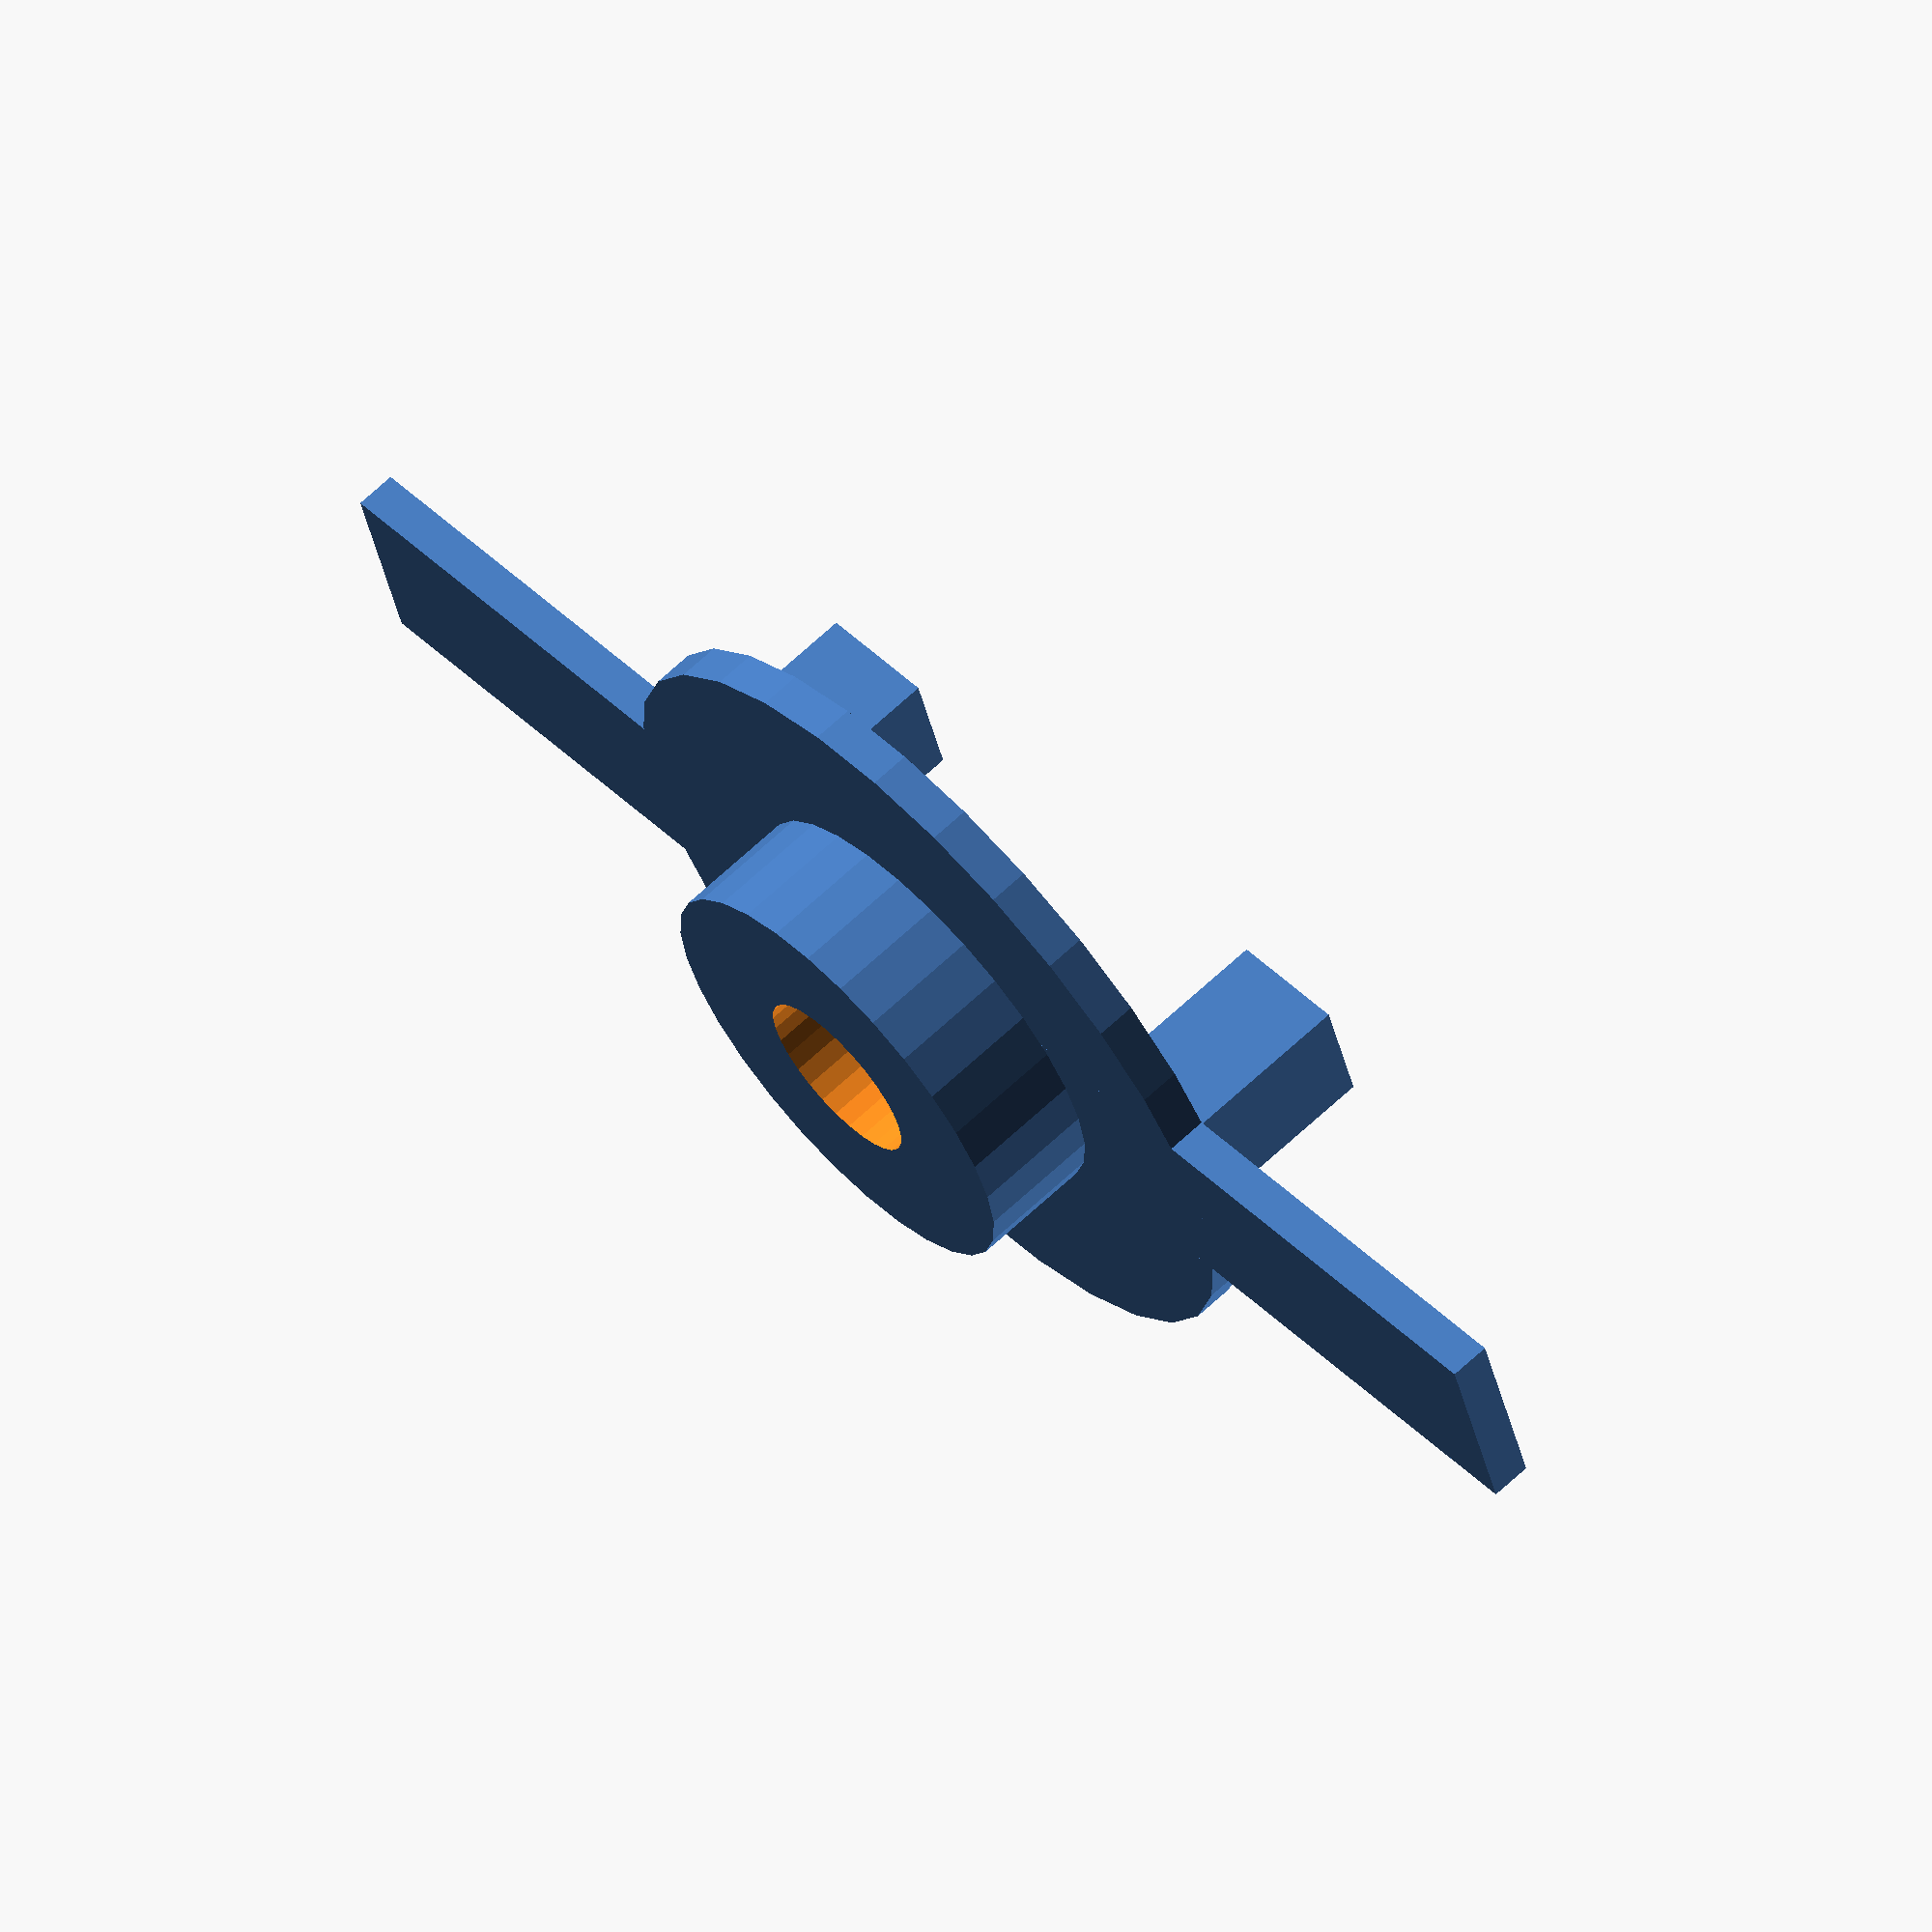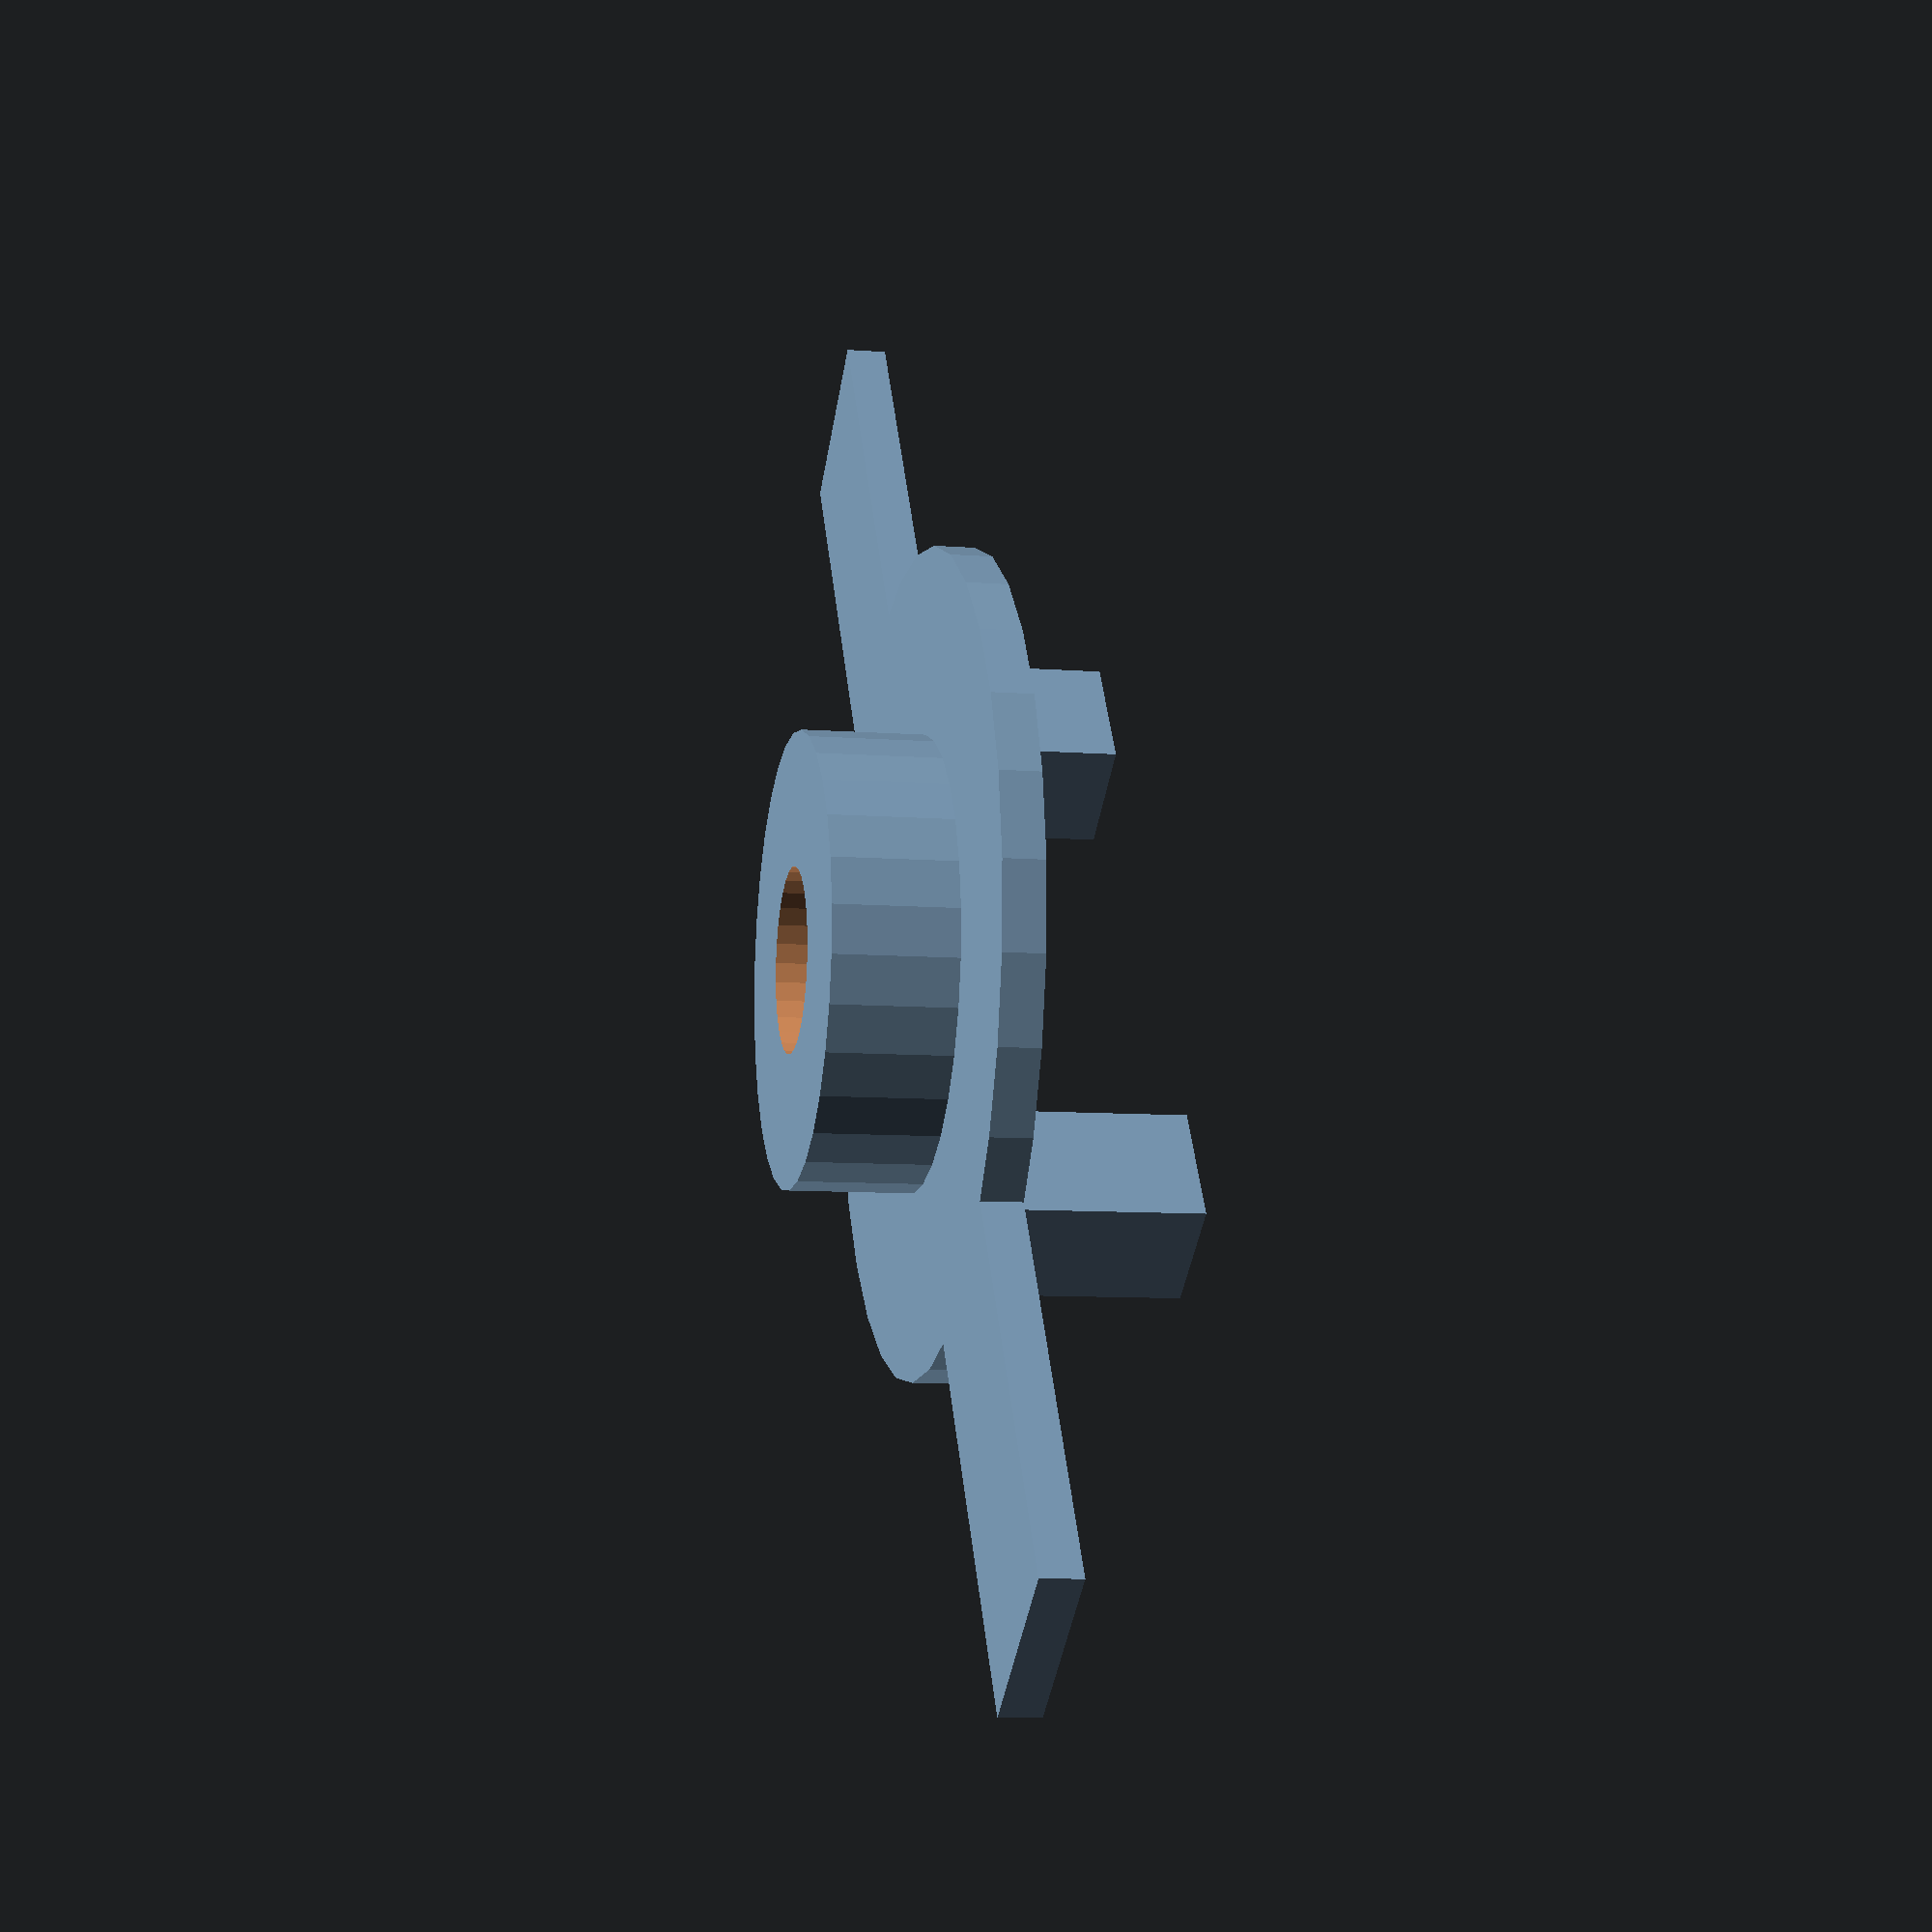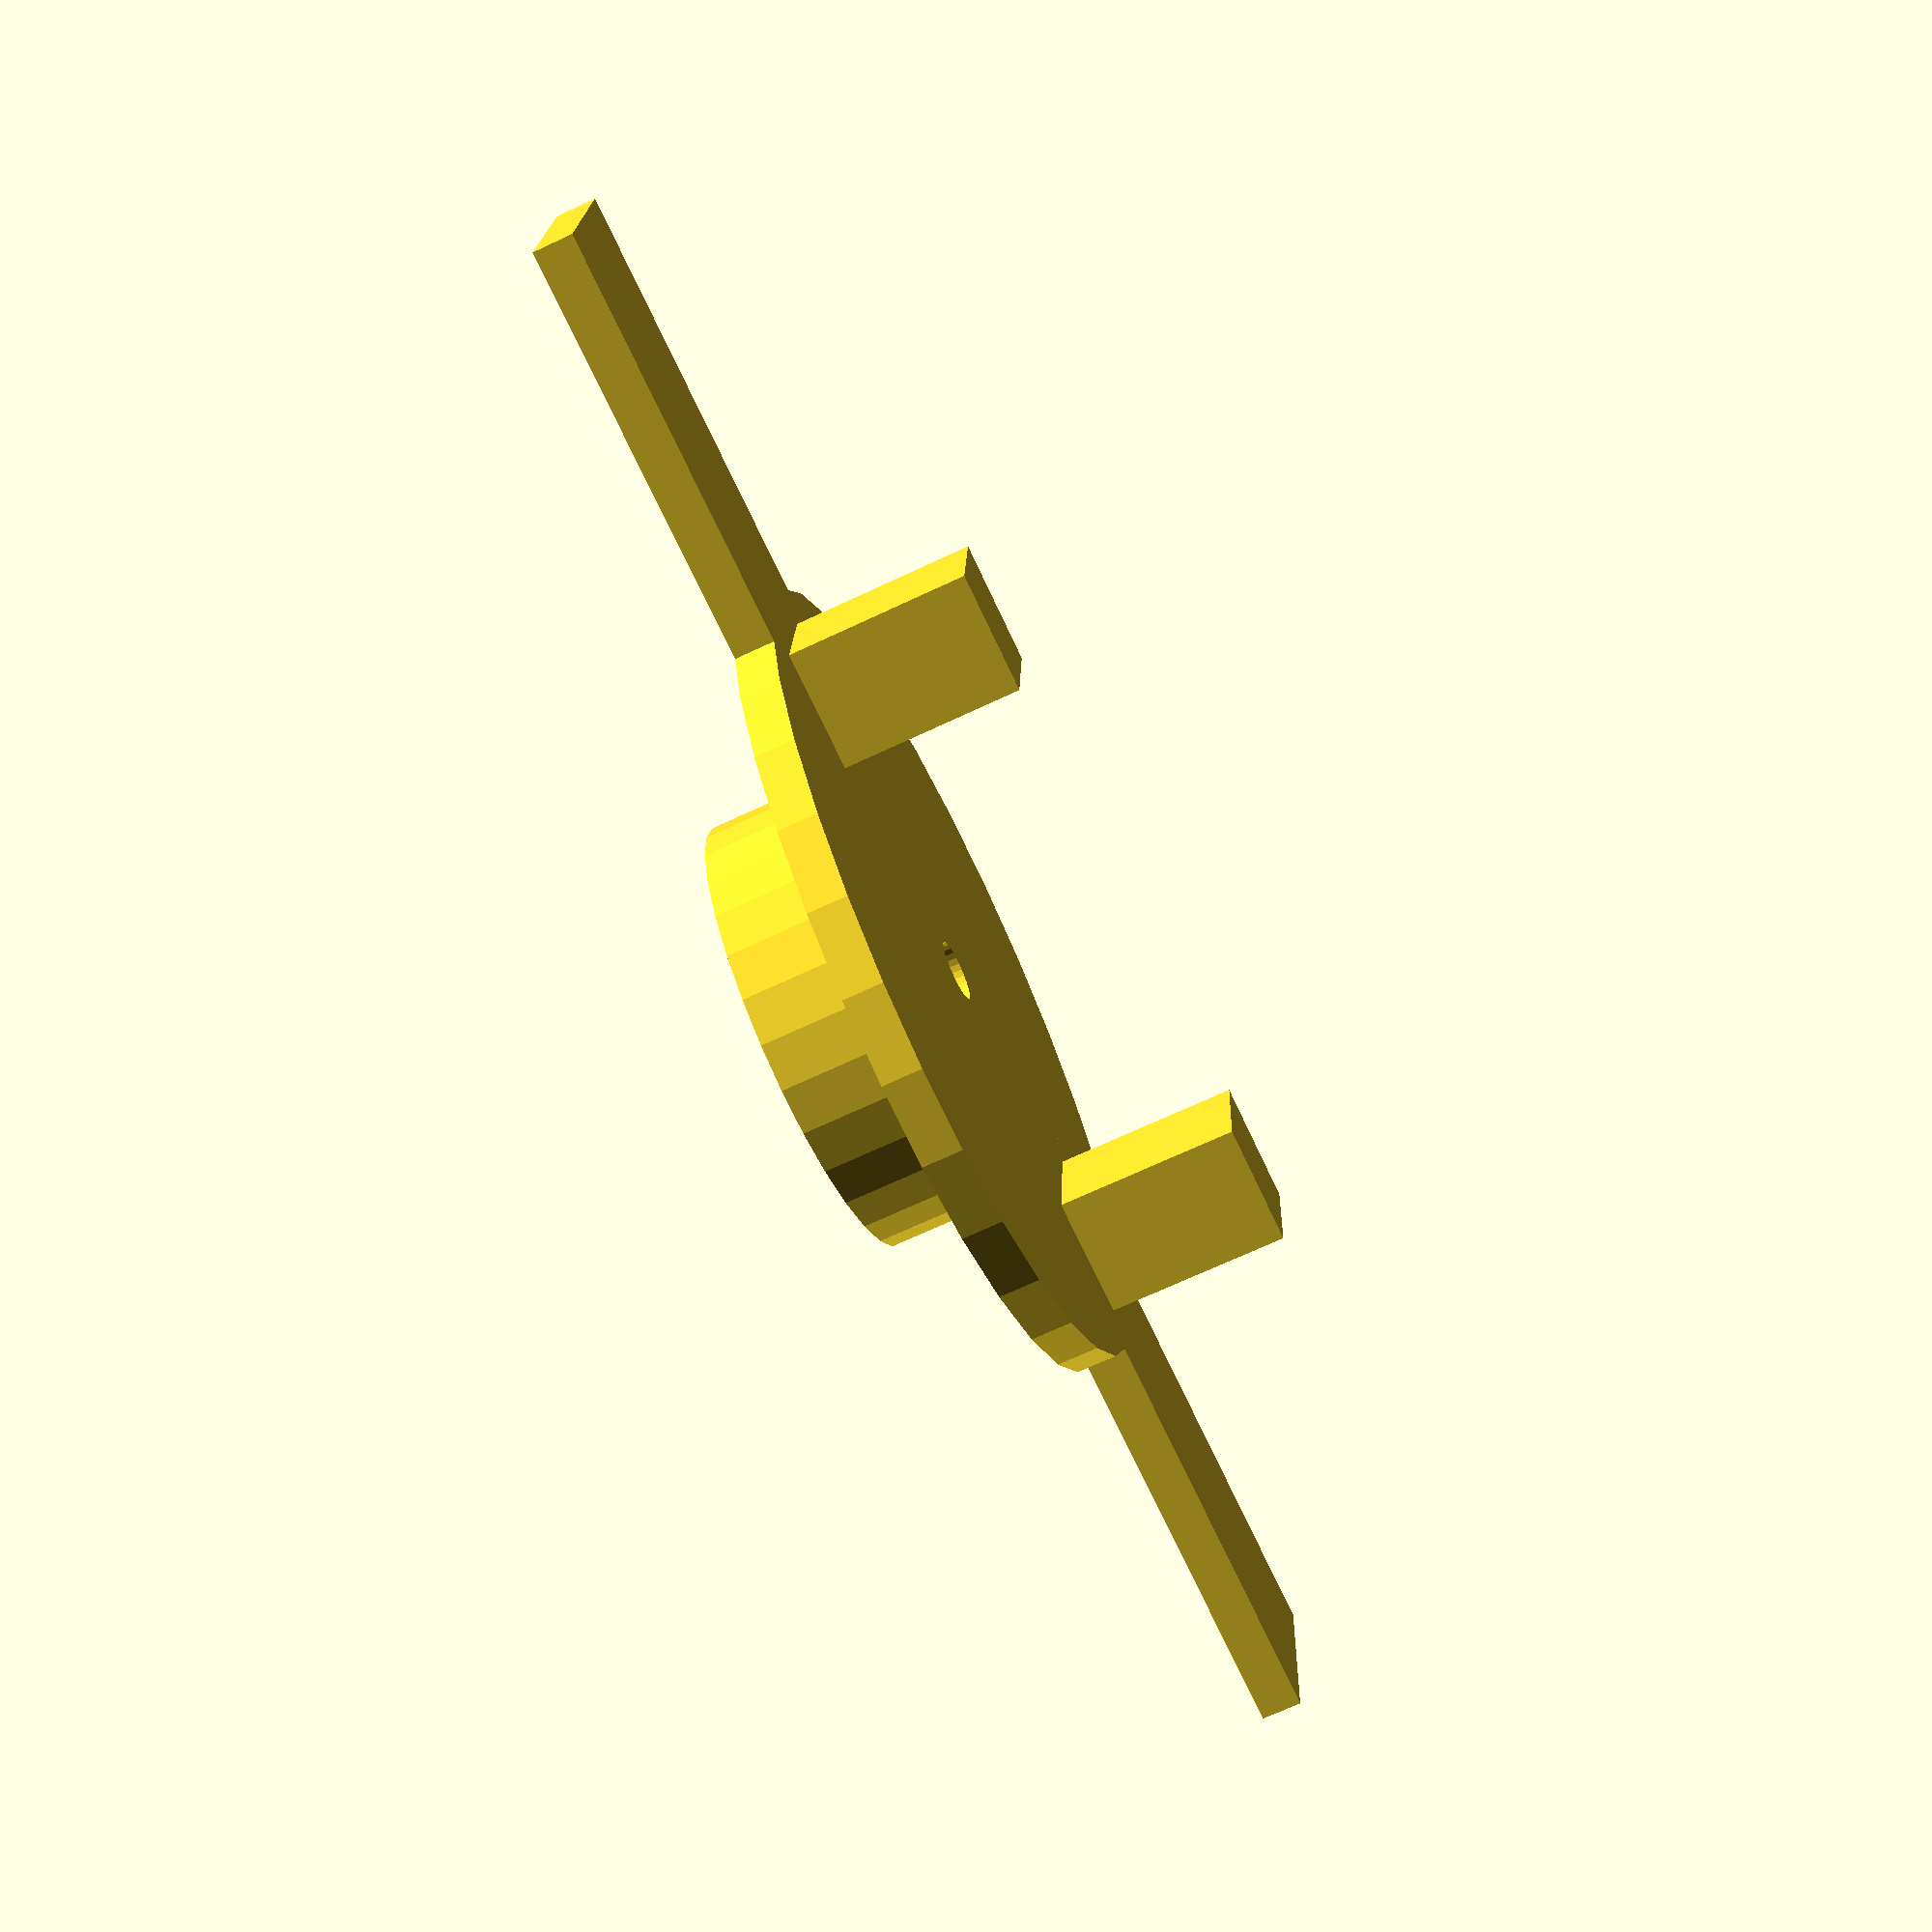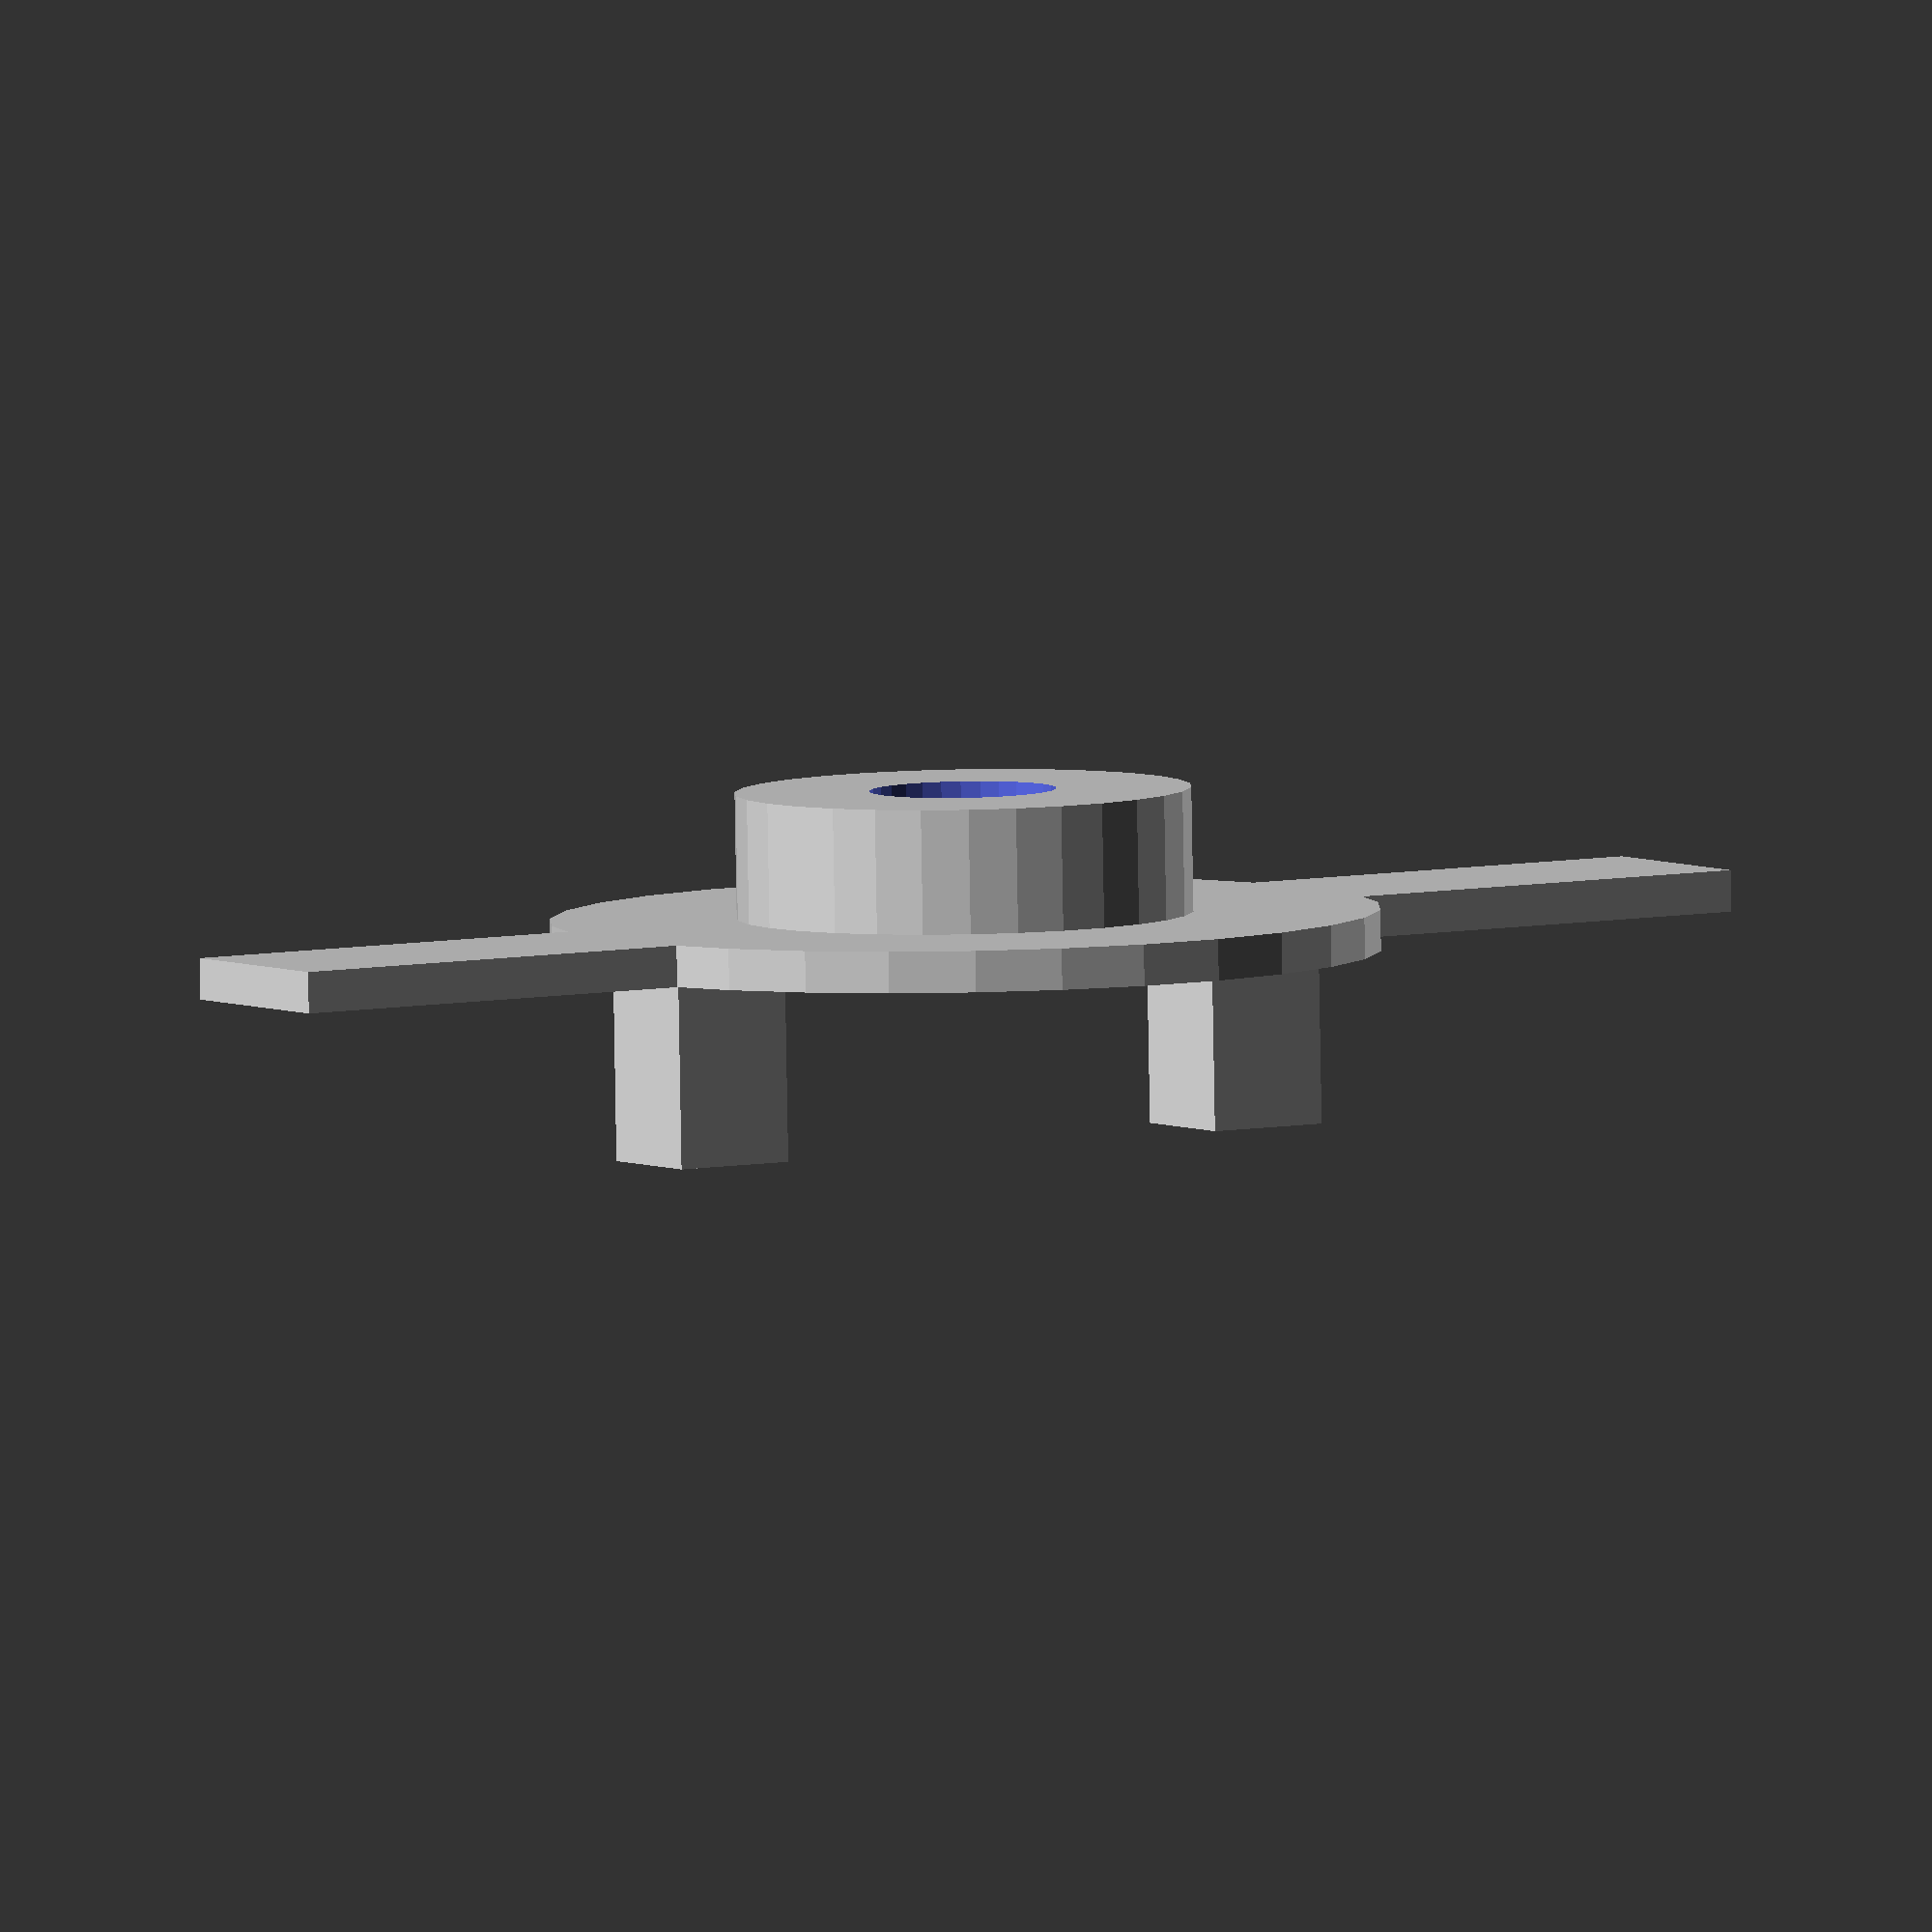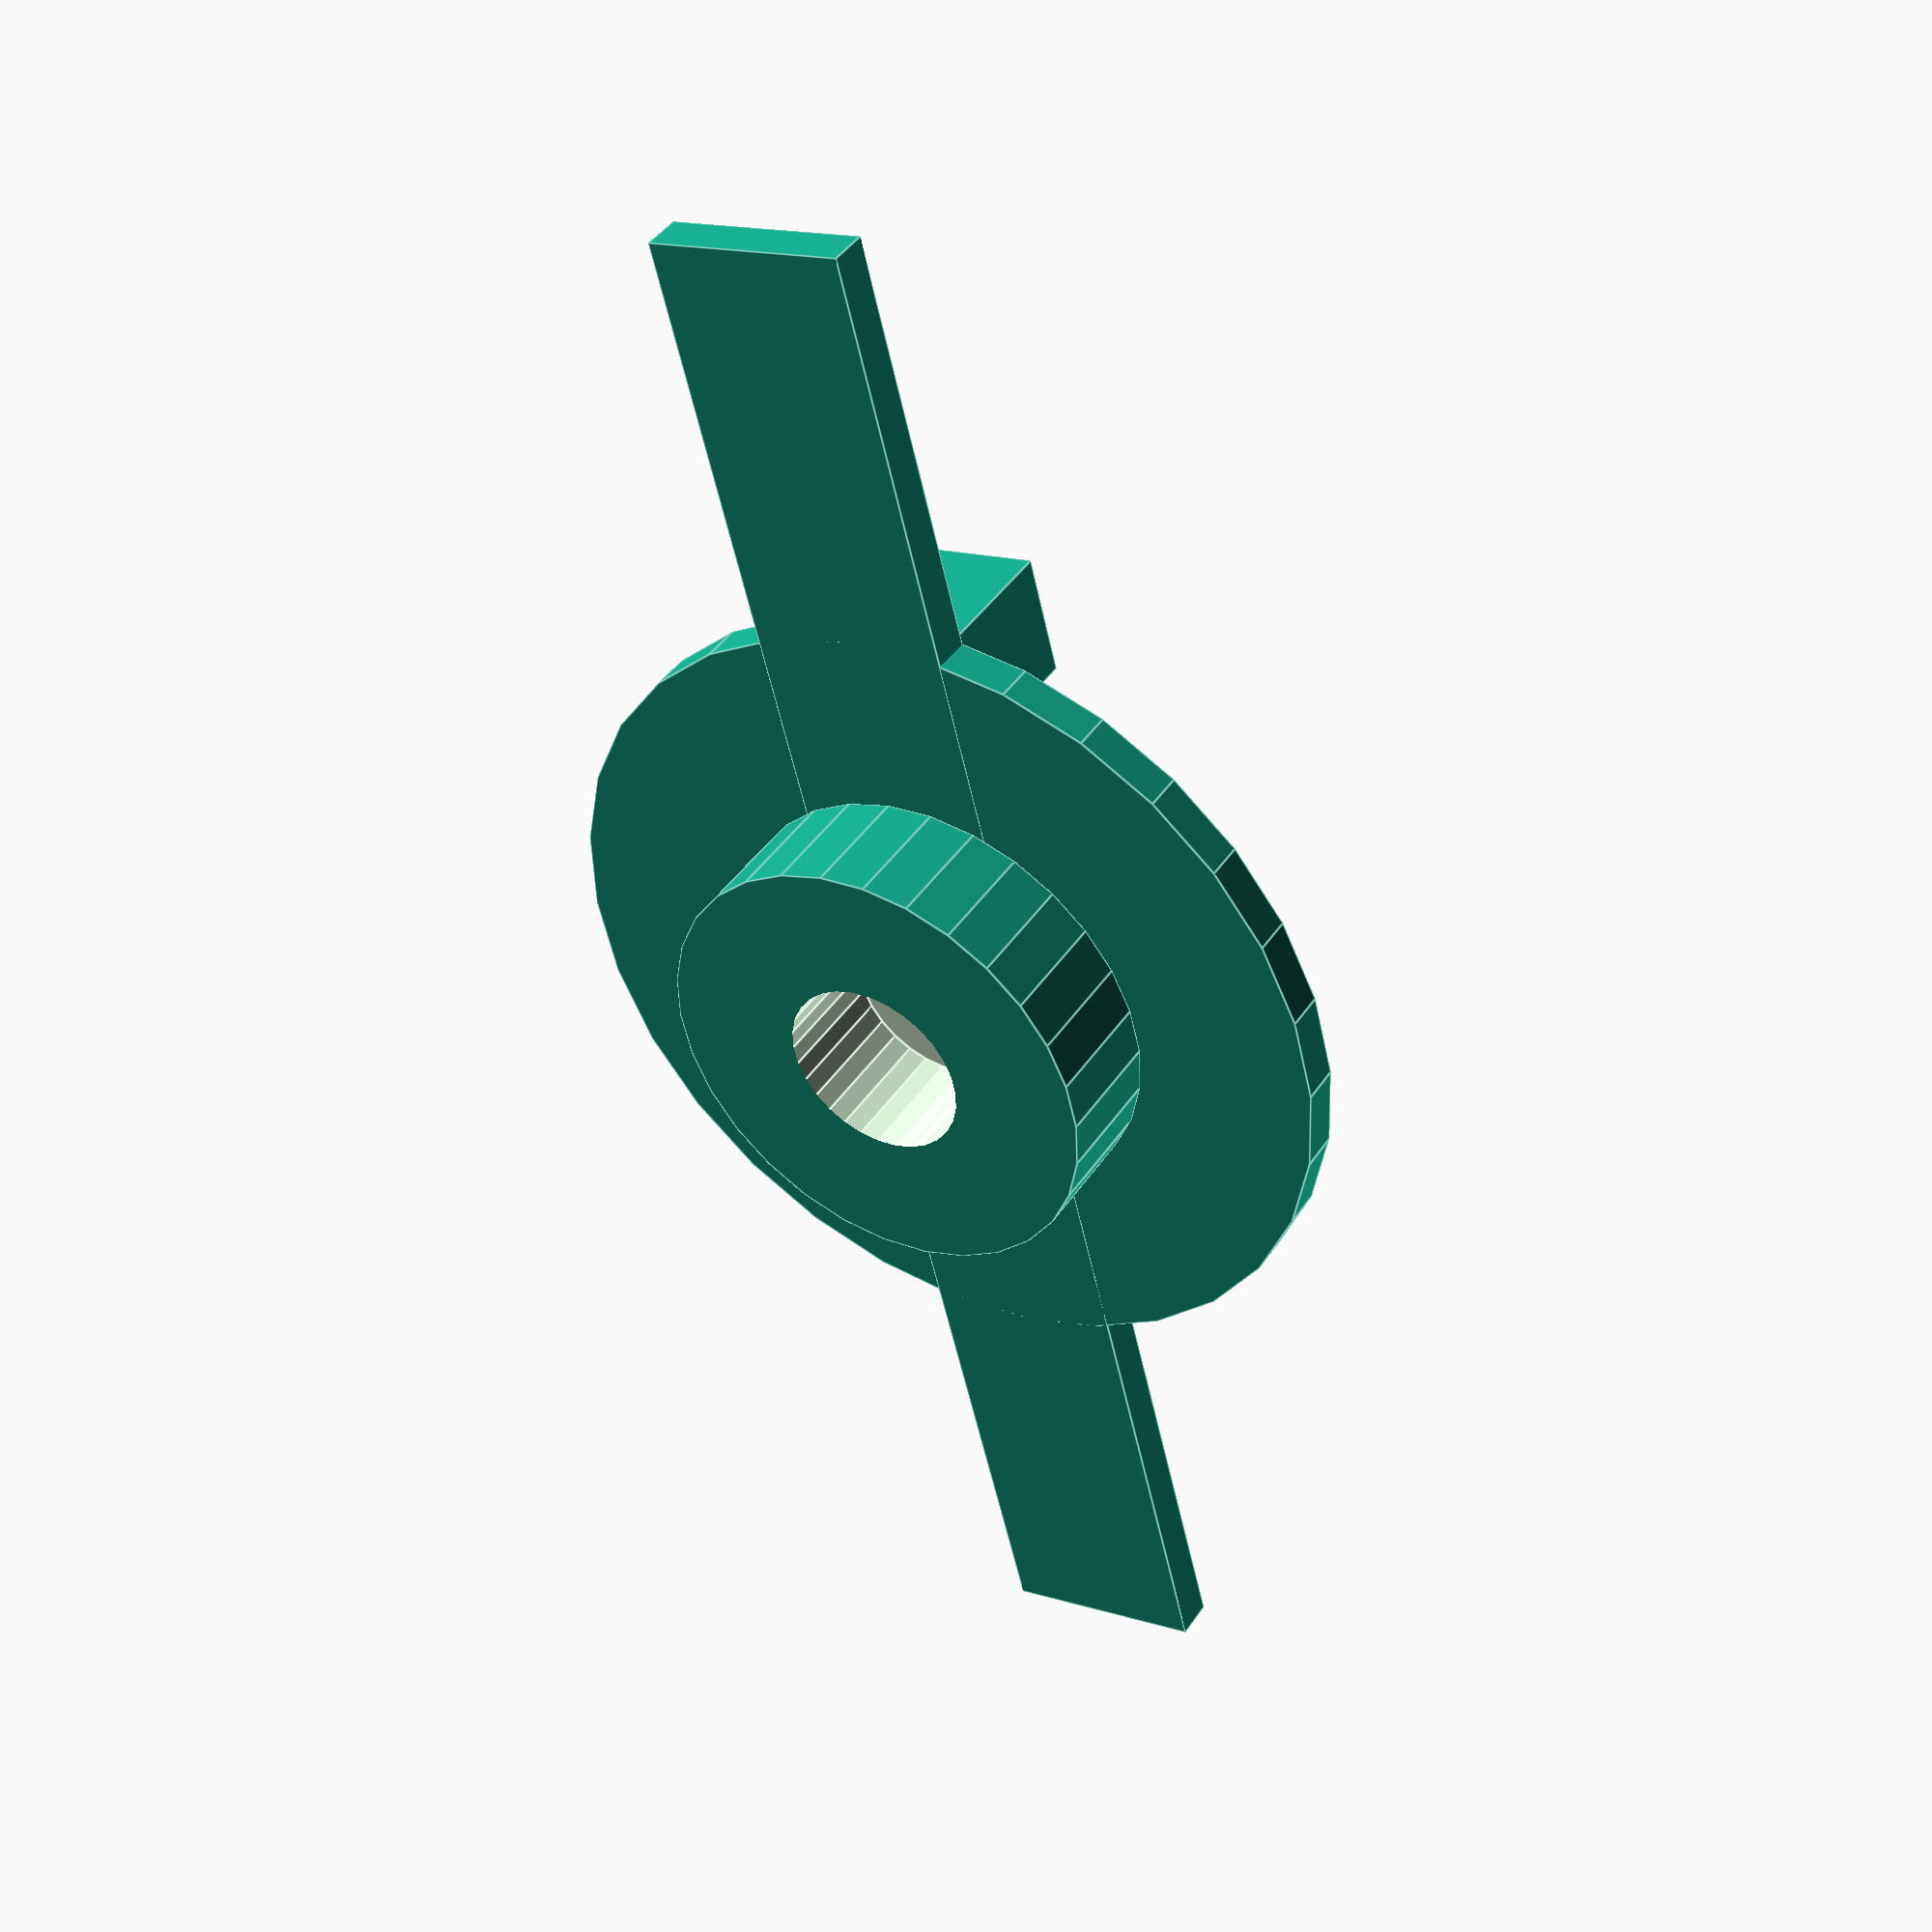
<openscad>
base_x = 100;
base_y = 50;
base_z = 5;
base_t = 5;
base_height = 30;

servo_mount_strength = 2;
servo_mount_width = 5;
servo_mount_gap = 2.5;
servo_mount_holes_offset = 2.5;

servo_y = 22;
servo_z = 11;
servo_x = 22;
servo_connector = 4;
servo_con_height = 3;
servo_gear_height = 4;

$fn=30;

//visible();

coil_holder();

module visible()
{
    base();
    translate([0,0,base_height+base_t])cap();
    translate([base_x/2-servo_x+3.5,base_y/2-servo_y/2,base_height+base_t*2])servo();
    translate([base_x/2-6-5,0,base_height+base_t*2])color("purple")laser_fork();

    translate([base_x/2+20,0,base_height+base_t*2])color("purple")laser_fork();
}

module servo()
{
    color("blue")cube([servo_x,servo_y,servo_z]);
    translate([servo_x,servo_z/2,servo_z/2]) rotate([0,90,0]) color("blue")cylinder(servo_gear_height, d = servo_z);
    translate([servo_x+servo_gear_height,servo_z/2,servo_z/2]) rotate([0,90,0]) color("grey")cylinder(servo_con_height, d = servo_connector);
    //axis
    translate([servo_x+servo_con_height,servo_z/2,servo_z/2]) rotate([0,90,0]) color("red")cylinder(20, d = 1);
}

module base(){
        difference(){
            cube([base_x,base_y,base_z]);
            translate([base_t,base_t,-0.5])cube([base_x-2*base_t,base_y-2*base_t,base_z+1]);
        }

        edge_square(base_height,base_t,45);
}

module edge_square(height,thickness, distance)
{
    pillar(thickness,thickness,height);
    translate([0,distance,0])pillar(thickness,thickness,height);
    translate([distance,distance,0])pillar(thickness,thickness,height);
    translate([distance,0,0])pillar(thickness,thickness,height);    
}

module cap(){
    difference()
    {
        cube([base_y,base_y,base_z]);
        union()
        {
            translate([base_t,base_t,-base_t/2])cube([base_y-5*base_t,base_y-2*base_t,base_z+base_t]);
            //mounting holes
            translate([base_y - base_t/2,base_t/2,-base_t])cylinder(20,d=servo_mount_strength);
            translate([base_t/2, base_y - base_t/2,-base_t])cylinder(20,d=servo_mount_strength);
            translate([base_y - base_t/2, base_y - base_t/2,-base_t])cylinder(20,d=servo_mount_strength);
            translate([base_t/2,base_t/2,-base_t]) cylinder(20,d=1);
        }
    }
    //rechts
    servo_clamp();
    //links
    translate([0,base_y,0])mirror([0,1,0])servo_clamp();
        
}

module servo_clamp()
{
     difference(){
        union(){
            translate([base_y-servo_mount_strength,base_y/2+servo_y/2,base_z])cube([servo_mount_strength,servo_mount_width,servo_z]);
            translate([base_y-servo_mount_strength-servo_mount_gap-servo_mount_strength,base_y/2+servo_y/2,base_z])cube([servo_mount_strength,servo_mount_width,servo_z]);
        }
        translate([base_y-(2*servo_mount_strength + servo_mount_gap),base_y/2+servo_y/2+servo_mount_holes_offset,base_z + servo_z/2-servo_mount_width/6])rotate([0,90,0])cylinder(15,d=2,center=true);
    }
    
    translate([base_y-(2*servo_mount_strength + servo_mount_gap),base_y/2+servo_y/2+servo_mount_width,base_z])cube([2*servo_mount_strength + servo_mount_gap,servo_mount_strength,servo_z]);
}

module pillar(thickness,thickness,height)
{
    difference()
    {
        translate([0,0,0])cube([thickness,thickness,height]);
        translate([thickness/2,thickness/2,height/2])cylinder(20,d=servo_mount_strength);
    }
}

module laser_fork()
{
    cube([6,3,20]);
    translate([0,4.5,0])cube([6,3,20]);
}

module coil_holder()
{
    difference()
    {
        union(){
            cylinder(1, d = 20, center=true);
            cube([40,5,1],true);
            translate([0,0,-3.5])cylinder(3, d = servo_z);
            
            translate([6,-1.5,0])cube([3,3,5]);
            translate([-9,-1.5,0])cube([3,3,5]);
        }
        union(){
            cylinder(20, d = 1.5, center=true);
            translate([0,0,-4.5])cylinder(4, d = servo_connector+0.5);
        }
        
    }
}
</openscad>
<views>
elev=293.6 azim=16.8 roll=226.7 proj=o view=solid
elev=8.9 azim=304.8 roll=258.3 proj=p view=wireframe
elev=248.5 azim=3.9 roll=244.7 proj=p view=solid
elev=264.9 azim=31.4 roll=359.0 proj=o view=solid
elev=318.3 azim=284.2 roll=210.6 proj=p view=edges
</views>
